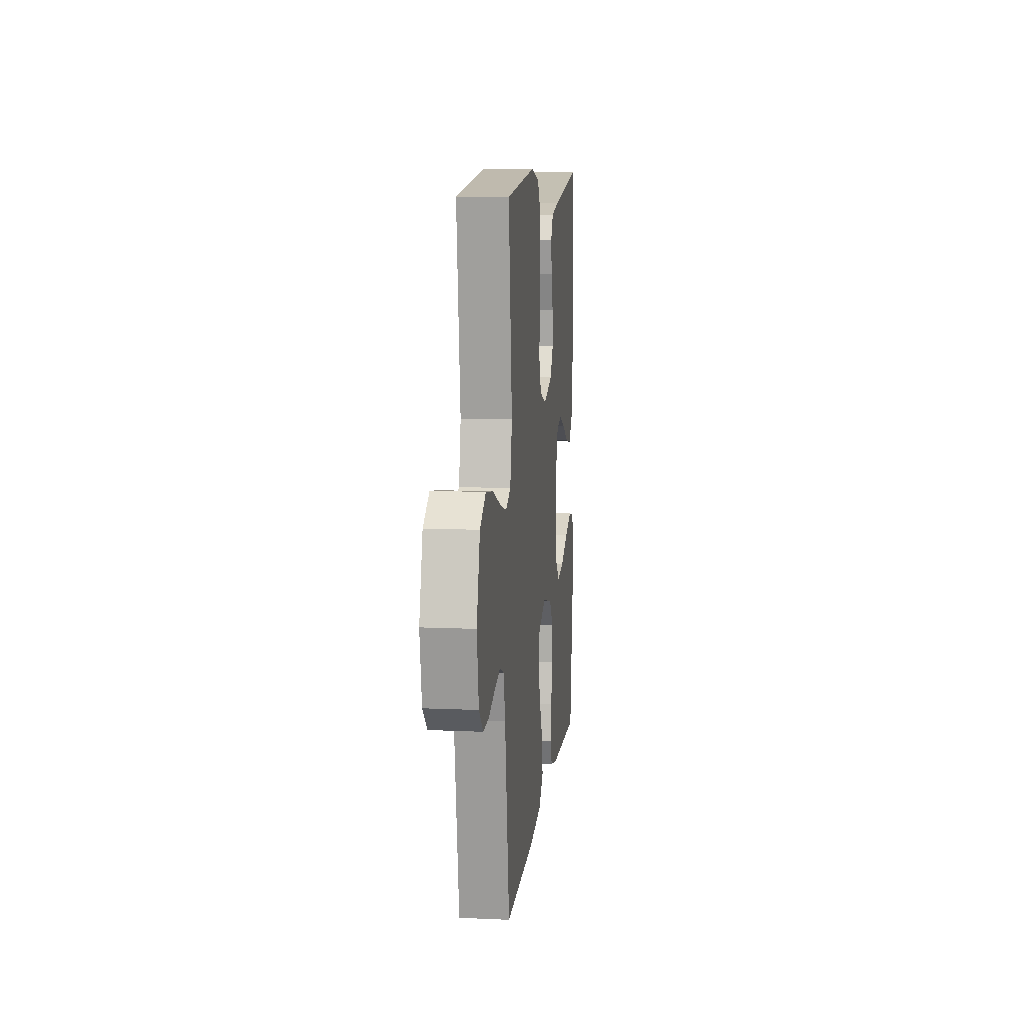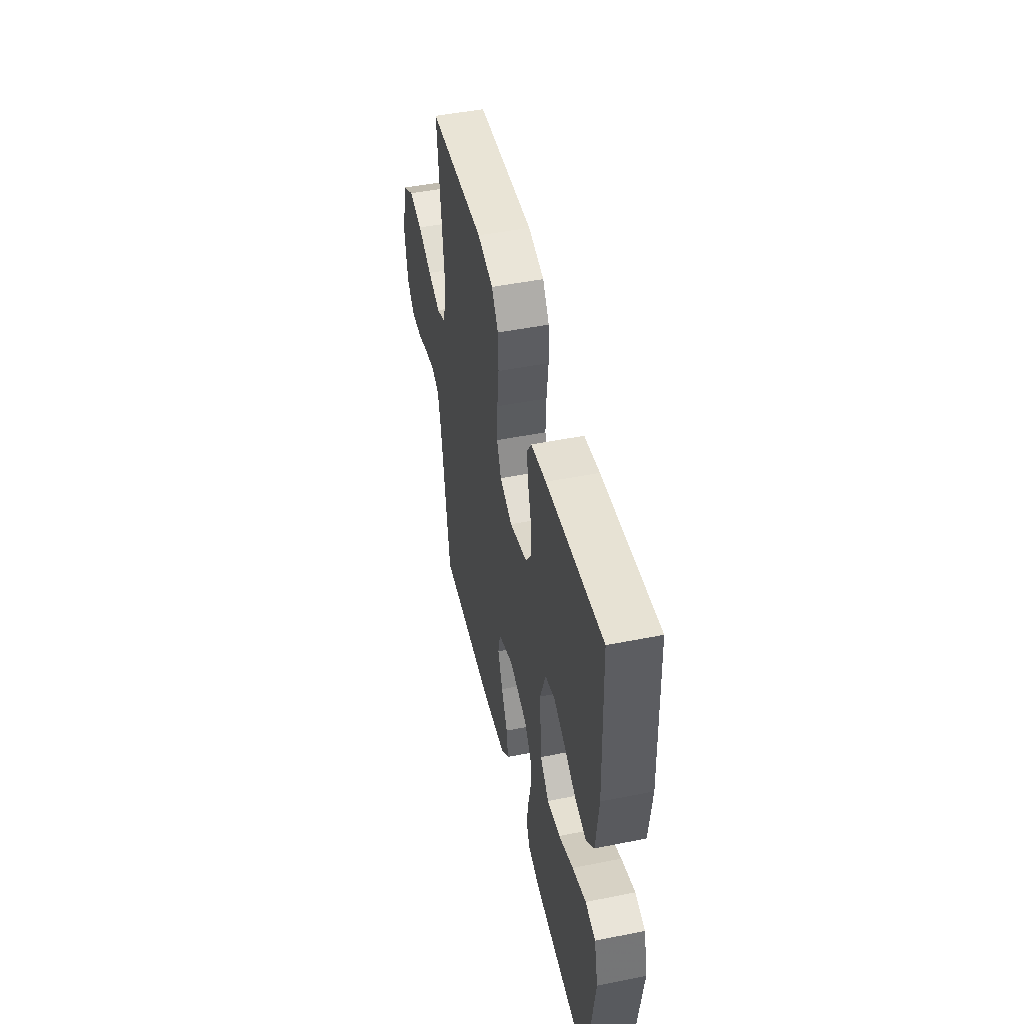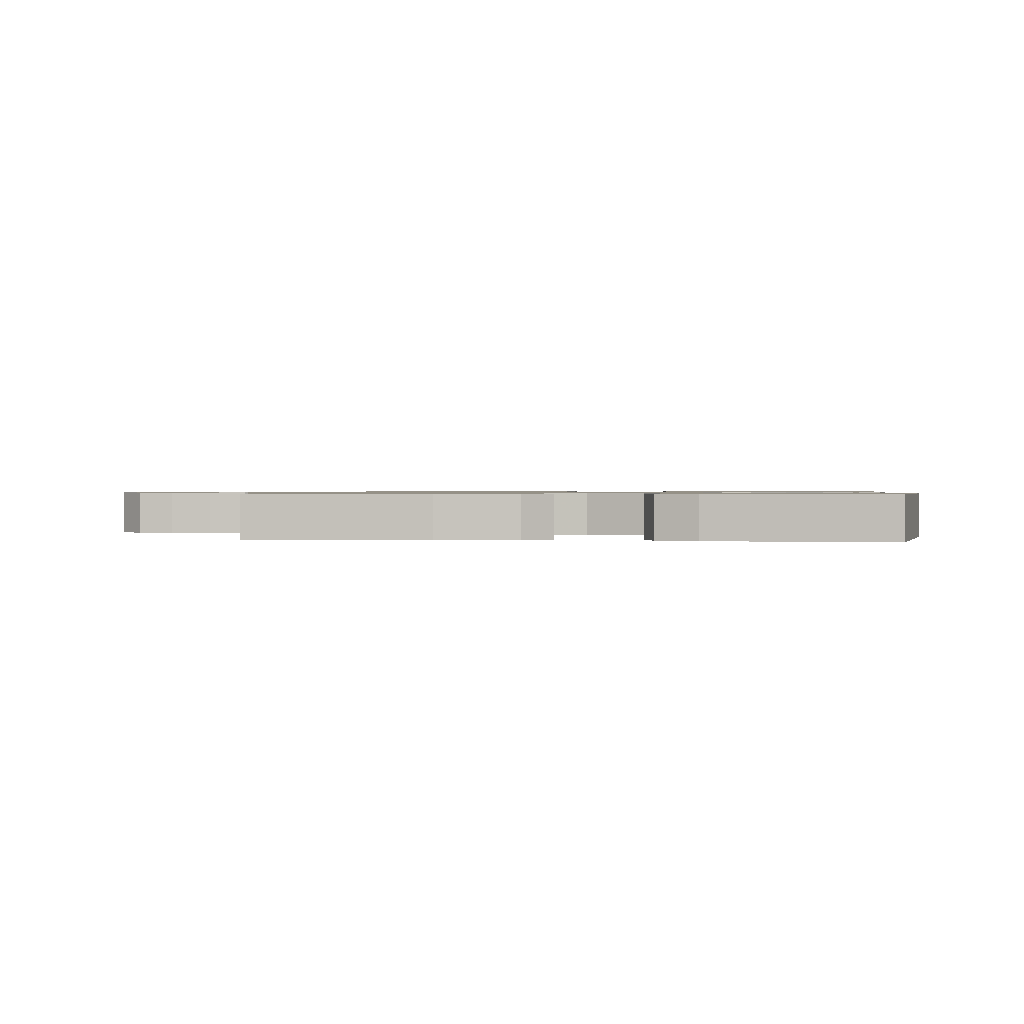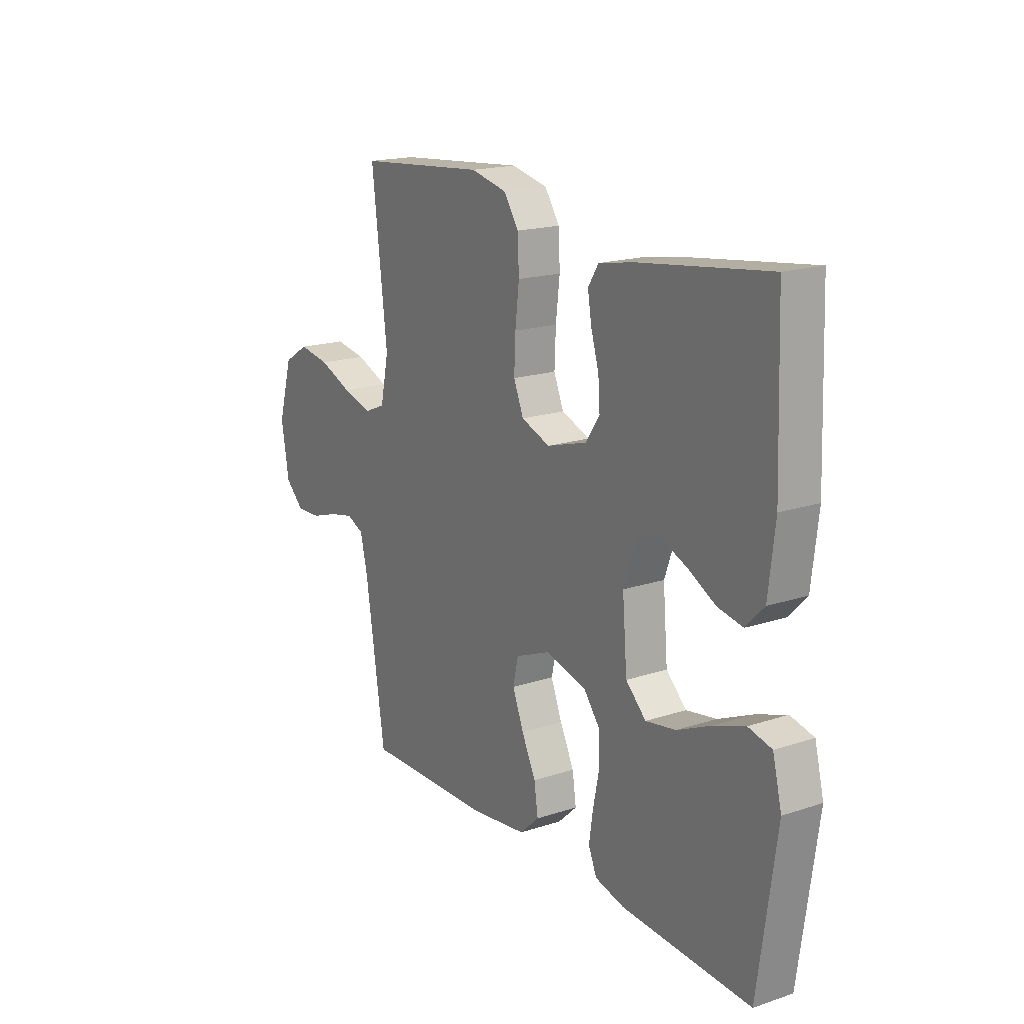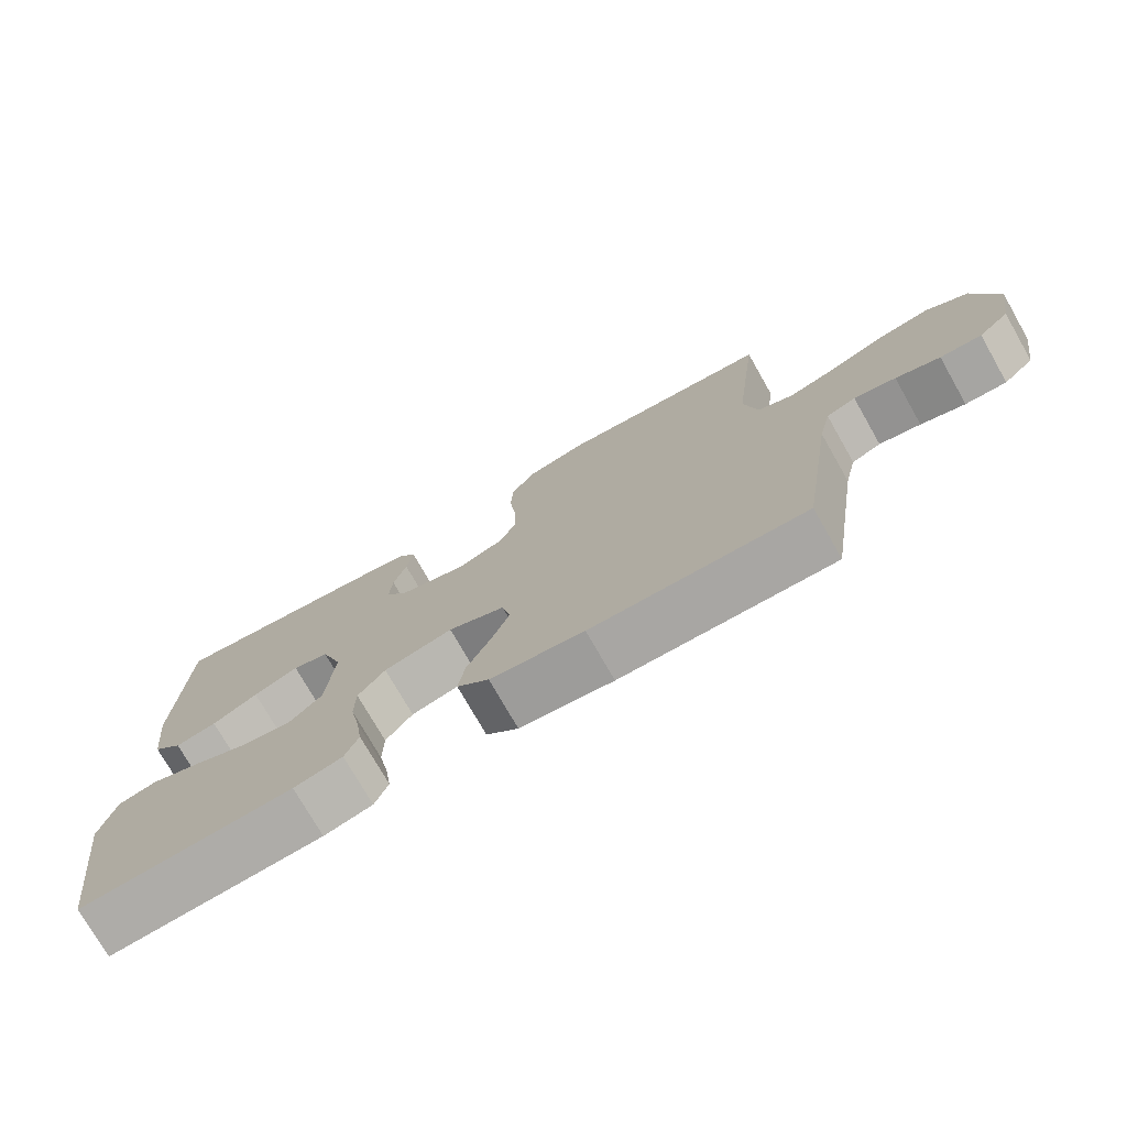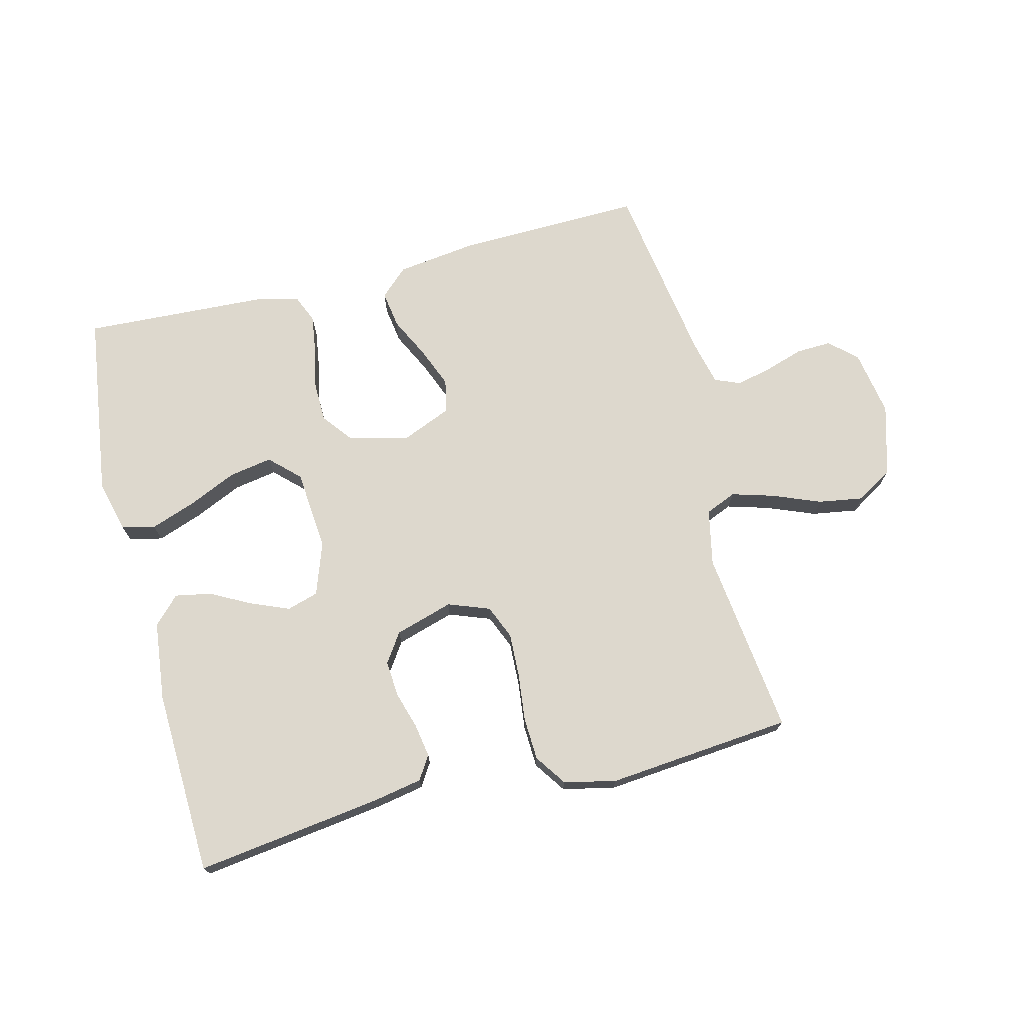
<metadata>
{"format":"obj","ext":"obj","renderer":"f3d","projection":"perspective","resolution":1024,"background":"white","views":[{"elev":10.6,"azim":96.4,"up":"+Z"},{"elev":48.1,"azim":-102.6,"up":"+Z"},{"elev":0.9,"azim":-172.1,"up":"+Y"},{"elev":18.0,"azim":-122.7,"up":"+Z"},{"elev":-75.0,"azim":29.7,"up":"+Z"},{"elev":72.3,"azim":-14.2,"up":"+Y"}]}
</metadata>
<code>
v 0.5 0.07 -0.5
v 0.2 0.07 -0.494
v 0.069 0.07 -0.477
v 0.024 0.07 -0.435
v 0.033 0.07 -0.375
v 0.066 0.07 -0.308
v 0.092 0.07 -0.243
v 0.08 0.07 -0.189
v 0 0.07 -0.156
v -0.097 0.07 -0.18
v -0.135 0.07 -0.229
v -0.136 0.07 -0.293
v -0.122 0.07 -0.361
v -0.113 0.07 -0.422
v -0.132 0.07 -0.467
v -0.2 0.07 -0.484
v -0.5 0.07 -0.5
v -0.542 0.07 -0.2
v -0.521 0.07 -0.116
v -0.467 0.07 -0.103
v -0.394 0.07 -0.129
v -0.316 0.07 -0.164
v -0.246 0.07 -0.176
v -0.199 0.07 -0.131
v -0.188 0.07 0
v -0.218 0.07 0.085
v -0.269 0.07 0.1
v -0.332 0.07 0.074
v -0.396 0.07 0.04
v -0.454 0.07 0.029
v -0.496 0.07 0.072
v -0.511 0.07 0.2
v -0.5 0.07 0.5
v -0.2 0.07 0.46
v -0.119 0.07 0.445
v -0.095 0.07 0.407
v -0.104 0.07 0.353
v -0.122 0.07 0.293
v -0.126 0.07 0.235
v -0.094 0.07 0.188
v 0 0.07 0.16
v 0.067 0.07 0.185
v 0.09 0.07 0.24
v 0.087 0.07 0.311
v 0.078 0.07 0.388
v 0.081 0.07 0.457
v 0.116 0.07 0.508
v 0.2 0.07 0.527
v 0.5 0.07 0.5
v 0.464 0.07 0.2
v 0.483 0.07 0.109
v 0.533 0.07 0.088
v 0.601 0.07 0.108
v 0.678 0.07 0.139
v 0.751 0.07 0.151
v 0.81 0.07 0.115
v 0.843 0.07 0
v 0.825 0.07 -0.106
v 0.782 0.07 -0.146
v 0.724 0.07 -0.144
v 0.662 0.07 -0.124
v 0.604 0.07 -0.111
v 0.563 0.07 -0.128
v 0.546 0.07 -0.2
v 0.5 0 -0.5
v 0.2 0 -0.494
v 0.069 0 -0.477
v 0.024 0 -0.435
v 0.033 0 -0.375
v 0.066 0 -0.308
v 0.092 0 -0.243
v 0.08 0 -0.189
v 0 0 -0.156
v -0.097 0 -0.18
v -0.135 0 -0.229
v -0.136 0 -0.293
v -0.122 0 -0.361
v -0.113 0 -0.422
v -0.132 0 -0.467
v -0.2 0 -0.484
v -0.5 0 -0.5
v -0.542 0 -0.2
v -0.521 0 -0.116
v -0.467 0 -0.103
v -0.394 0 -0.129
v -0.316 0 -0.164
v -0.246 0 -0.176
v -0.199 0 -0.131
v -0.188 0 0
v -0.218 0 0.085
v -0.269 0 0.1
v -0.332 0 0.074
v -0.396 0 0.04
v -0.454 0 0.029
v -0.496 0 0.072
v -0.511 0 0.2
v -0.5 0 0.5
v -0.2 0 0.46
v -0.119 0 0.445
v -0.095 0 0.407
v -0.104 0 0.353
v -0.122 0 0.293
v -0.126 0 0.235
v -0.094 0 0.188
v 0 0 0.16
v 0.067 0 0.185
v 0.09 0 0.24
v 0.087 0 0.311
v 0.078 0 0.388
v 0.081 0 0.457
v 0.116 0 0.508
v 0.2 0 0.527
v 0.5 0 0.5
v 0.464 0 0.2
v 0.483 0 0.109
v 0.533 0 0.088
v 0.601 0 0.108
v 0.678 0 0.139
v 0.751 0 0.151
v 0.81 0 0.115
v 0.843 0 0
v 0.825 0 -0.106
v 0.782 0 -0.146
v 0.724 0 -0.144
v 0.662 0 -0.124
v 0.604 0 -0.111
v 0.563 0 -0.128
v 0.546 0 -0.2
f 59 60 61
f 58 59 61
f 57 58 61
f 56 57 61
f 55 56 61
f 54 55 61
f 53 54 61
f 52 53 61 62
f 51 52 62 63
f 48 49 50
f 47 48 50
f 46 47 50
f 45 46 50
f 44 45 50
f 43 44 50 51
f 51 63 64
f 43 51 64
f 42 43 64
f 36 37 38
f 35 36 38
f 34 35 38
f 33 34 38
f 32 33 38
f 31 32 38
f 30 31 38
f 29 30 38
f 28 29 38
f 27 28 38 39
f 26 27 39 40
f 20 21 22
f 19 20 22
f 18 19 22
f 17 18 22
f 16 17 22
f 15 16 22
f 14 15 22
f 13 14 22
f 12 13 22
f 11 12 22 23
f 10 11 23 24
f 4 5 6
f 3 4 6
f 2 3 6
f 1 2 6
f 64 1 6
f 64 6 7
f 41 42 64
f 40 41 64
f 26 40 64
f 25 26 64
f 9 10 24 25
f 8 9 25 64
f 7 8 64
f 125 124 123
f 125 123 122
f 125 122 121
f 125 121 120
f 125 120 119
f 125 119 118
f 125 118 117
f 126 125 117 116
f 127 126 116 115
f 114 113 112
f 114 112 111
f 114 111 110
f 114 110 109
f 114 109 108
f 115 114 108 107
f 128 127 115
f 128 115 107
f 128 107 106
f 102 101 100
f 102 100 99
f 102 99 98
f 102 98 97
f 102 97 96
f 102 96 95
f 102 95 94
f 102 94 93
f 102 93 92
f 103 102 92 91
f 104 103 91 90
f 86 85 84
f 86 84 83
f 86 83 82
f 86 82 81
f 86 81 80
f 86 80 79
f 86 79 78
f 86 78 77
f 86 77 76
f 87 86 76 75
f 88 87 75 74
f 70 69 68
f 70 68 67
f 70 67 66
f 70 66 65
f 70 65 128
f 71 70 128
f 128 106 105
f 128 105 104
f 128 104 90
f 128 90 89
f 89 88 74 73
f 128 89 73 72
f 128 72 71
f 1 65 66 2
f 2 66 67 3
f 3 67 68 4
f 4 68 69 5
f 5 69 70 6
f 6 70 71 7
f 7 71 72 8
f 8 72 73 9
f 9 73 74 10
f 10 74 75 11
f 11 75 76 12
f 12 76 77 13
f 13 77 78 14
f 14 78 79 15
f 15 79 80 16
f 16 80 81 17
f 17 81 82 18
f 18 82 83 19
f 19 83 84 20
f 20 84 85 21
f 21 85 86 22
f 22 86 87 23
f 23 87 88 24
f 24 88 89 25
f 25 89 90 26
f 26 90 91 27
f 27 91 92 28
f 28 92 93 29
f 29 93 94 30
f 30 94 95 31
f 31 95 96 32
f 32 96 97 33
f 33 97 98 34
f 34 98 99 35
f 35 99 100 36
f 36 100 101 37
f 37 101 102 38
f 38 102 103 39
f 39 103 104 40
f 40 104 105 41
f 41 105 106 42
f 42 106 107 43
f 43 107 108 44
f 44 108 109 45
f 45 109 110 46
f 46 110 111 47
f 47 111 112 48
f 48 112 113 49
f 49 113 114 50
f 50 114 115 51
f 51 115 116 52
f 52 116 117 53
f 53 117 118 54
f 54 118 119 55
f 55 119 120 56
f 56 120 121 57
f 57 121 122 58
f 58 122 123 59
f 59 123 124 60
f 60 124 125 61
f 61 125 126 62
f 62 126 127 63
f 63 127 128 64
f 64 128 65 1

</code>
